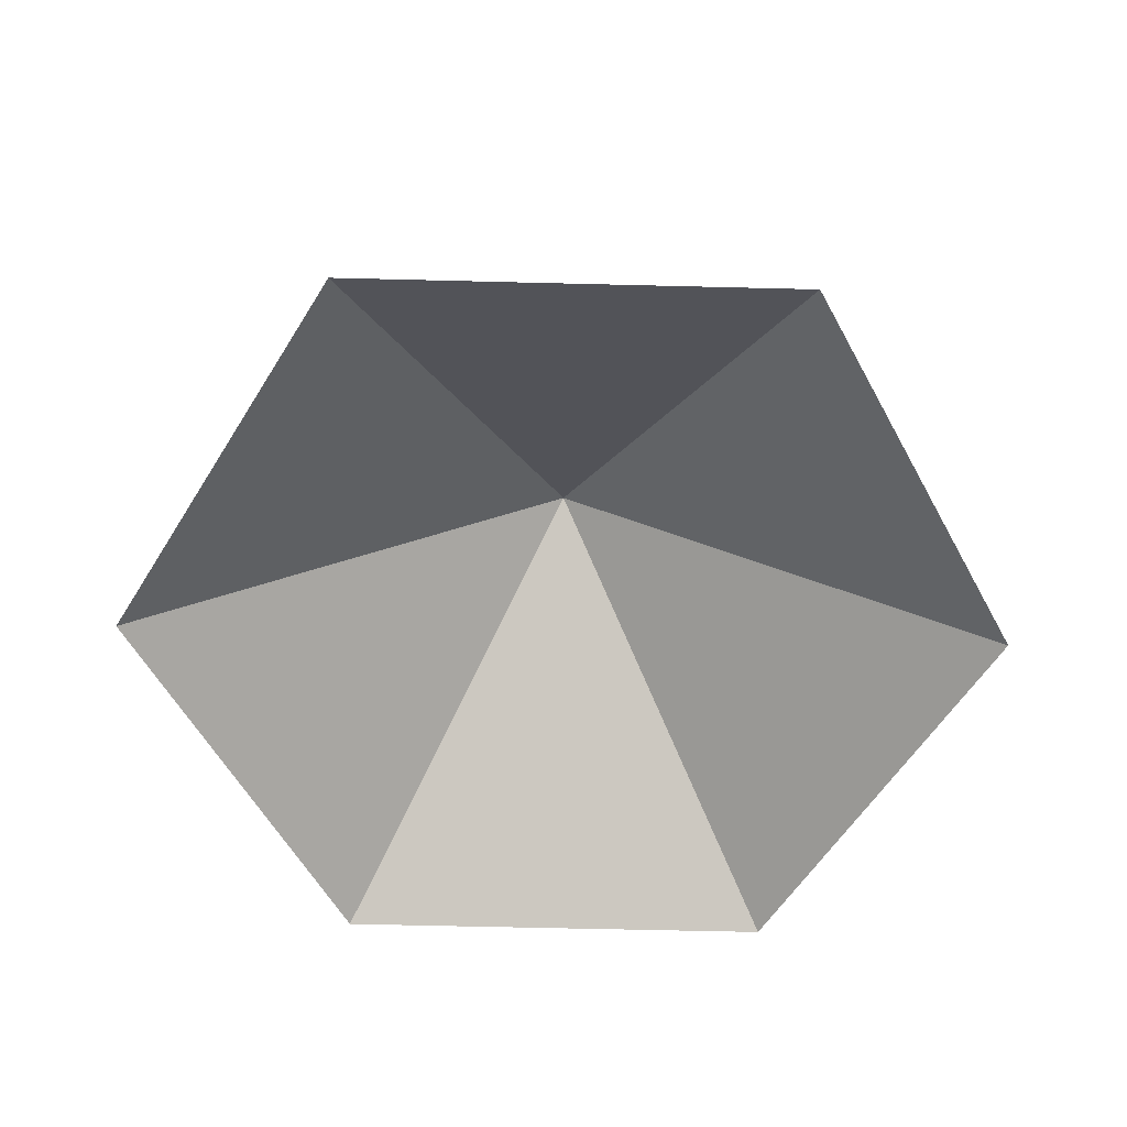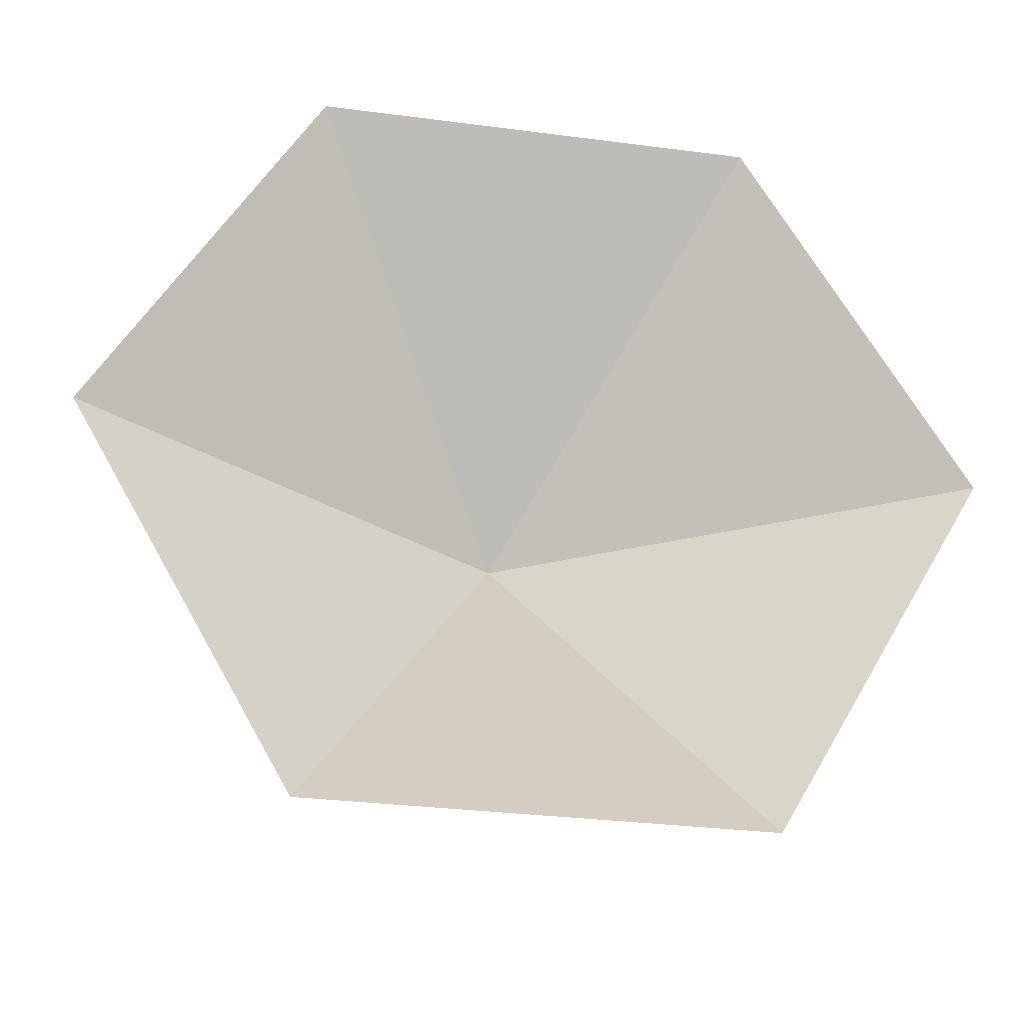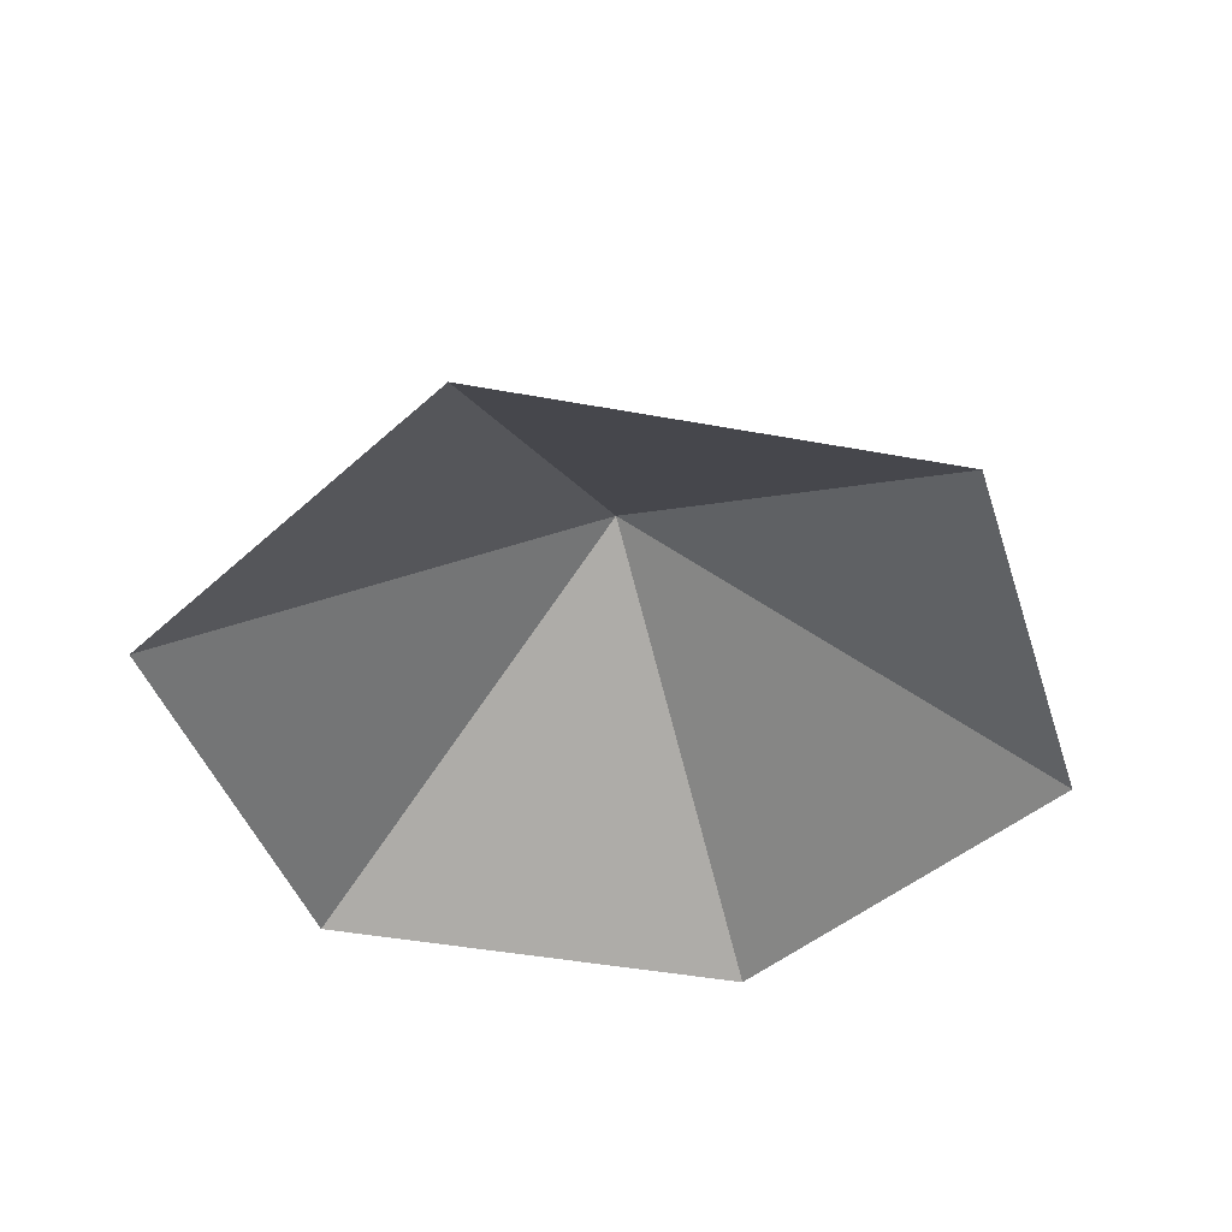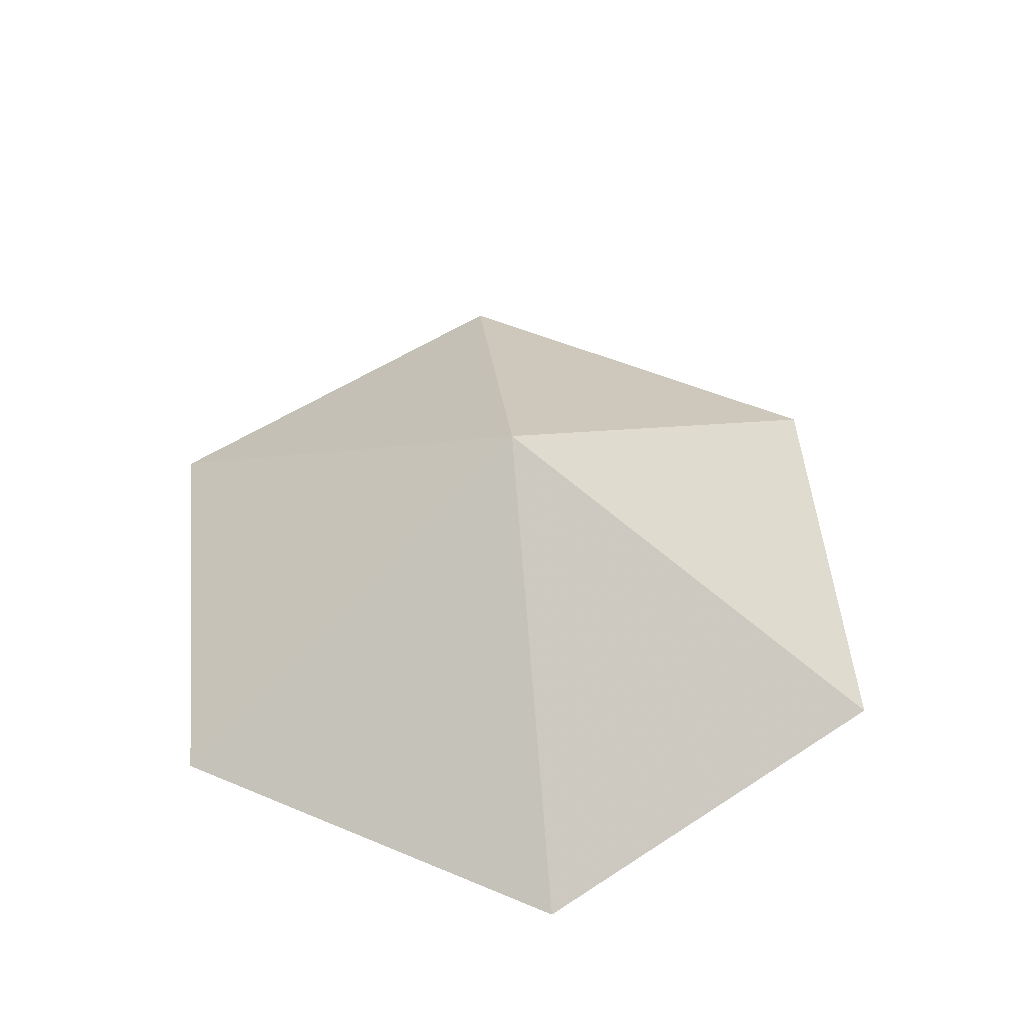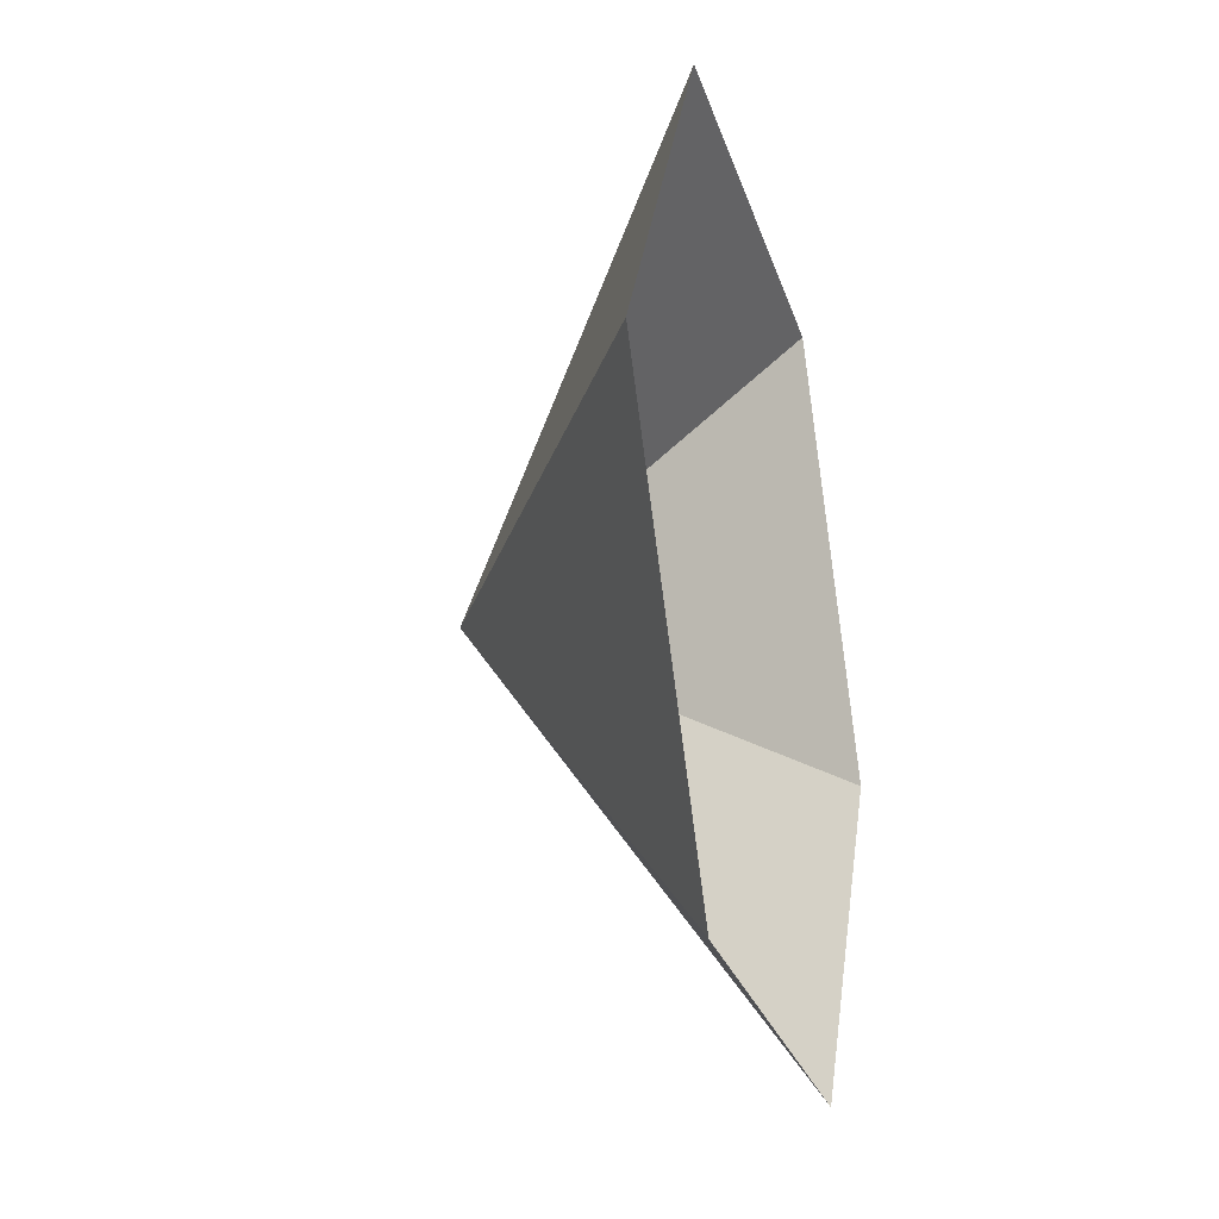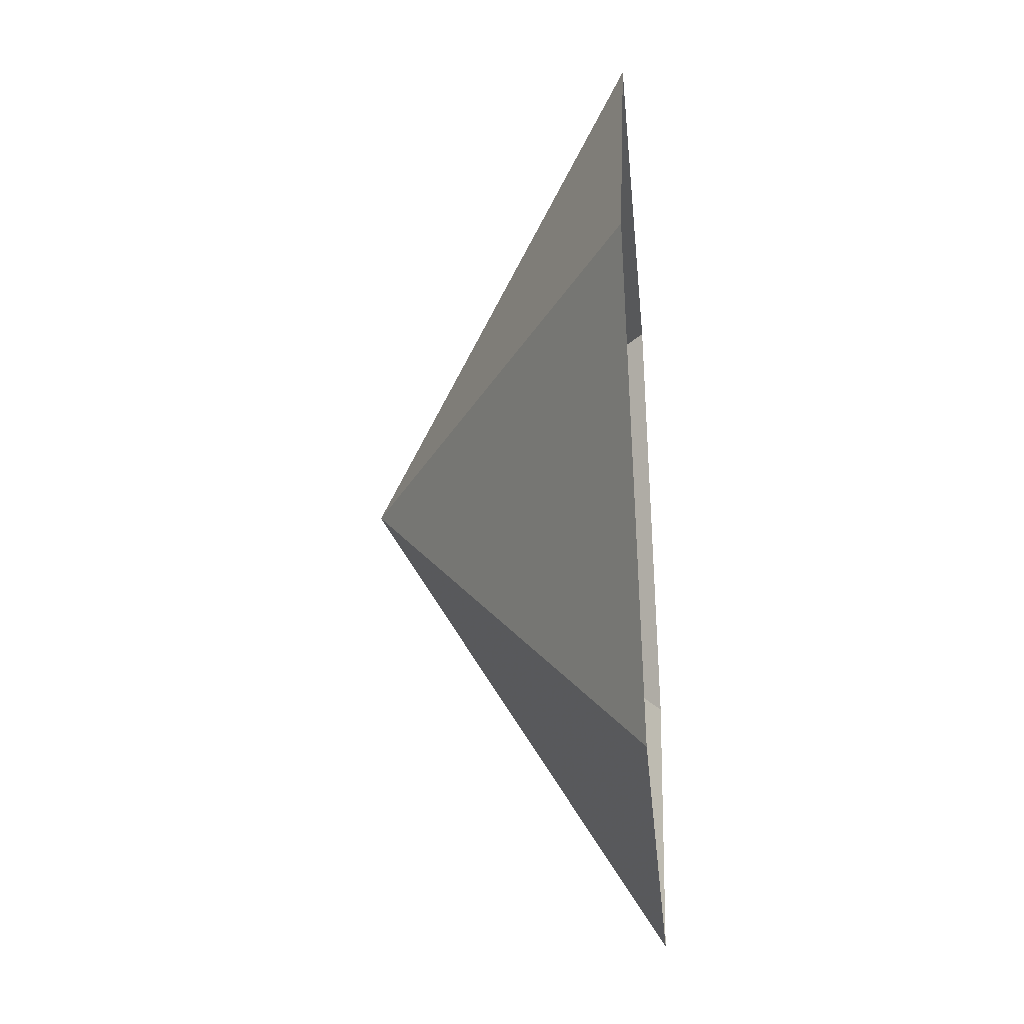
<metadata>
{"format":"obj","ext":"obj","renderer":"f3d","projection":"perspective","resolution":1024,"background":"white","views":[{"elev":-57.6,"azim":-61.5,"up":"+Z"},{"elev":-29.8,"azim":169.1,"up":"+Y"},{"elev":-42.2,"azim":167.4,"up":"+Z"},{"elev":51.6,"azim":-95.5,"up":"+Z"},{"elev":-26.3,"azim":105.4,"up":"+Y"},{"elev":-32.7,"azim":95.3,"up":"+Y"}]}
</metadata>
<code>
v 0 0 0
v 3.419 0 0
v 5.129 2.961 0
v 3.419 5.922 0
v 0 5.922 0
v -1.71 2.961 0
v 1.71 2.961 2.069
f 1 2 7
f 2 3 7
f 3 4 7
f 4 5 7
f 5 6 7
f 6 1 7

</code>
